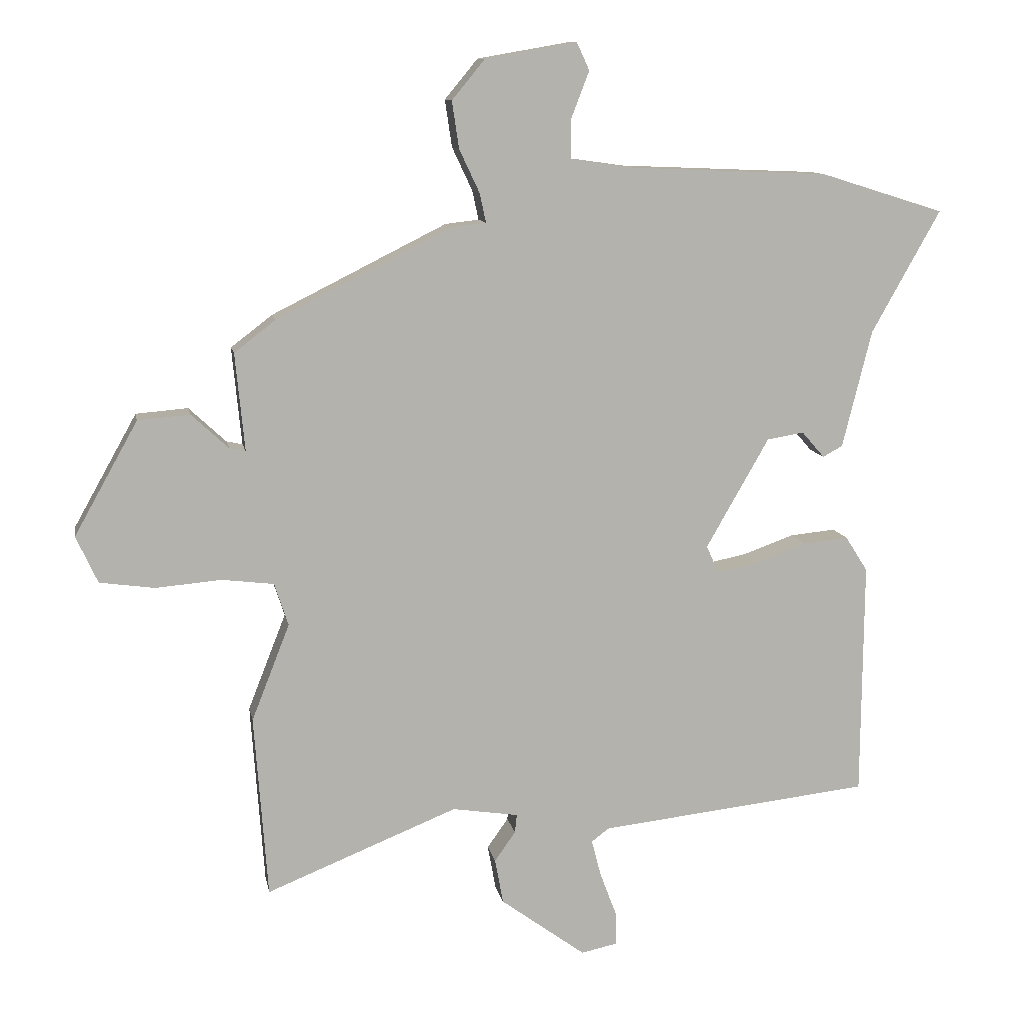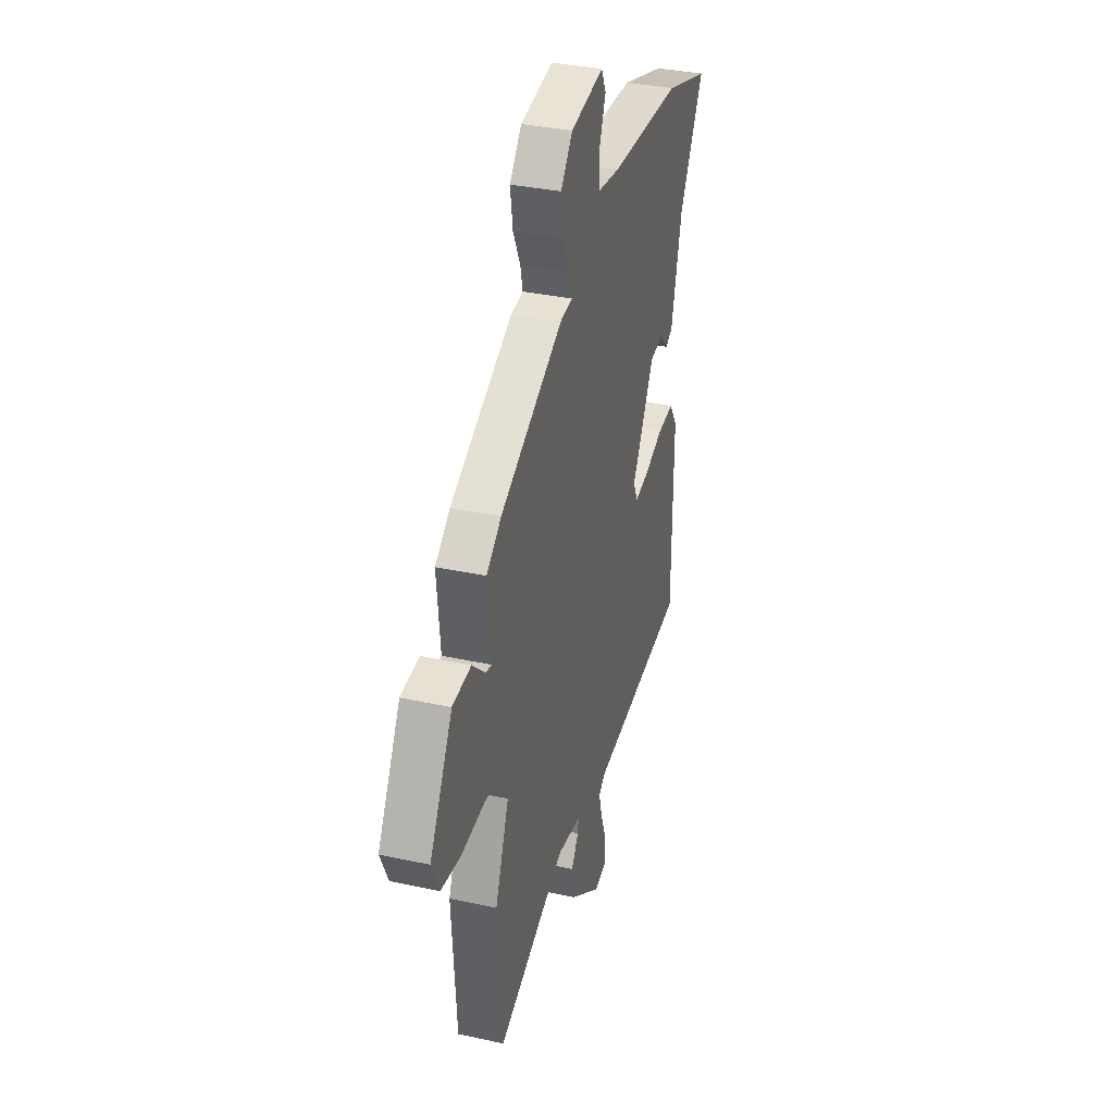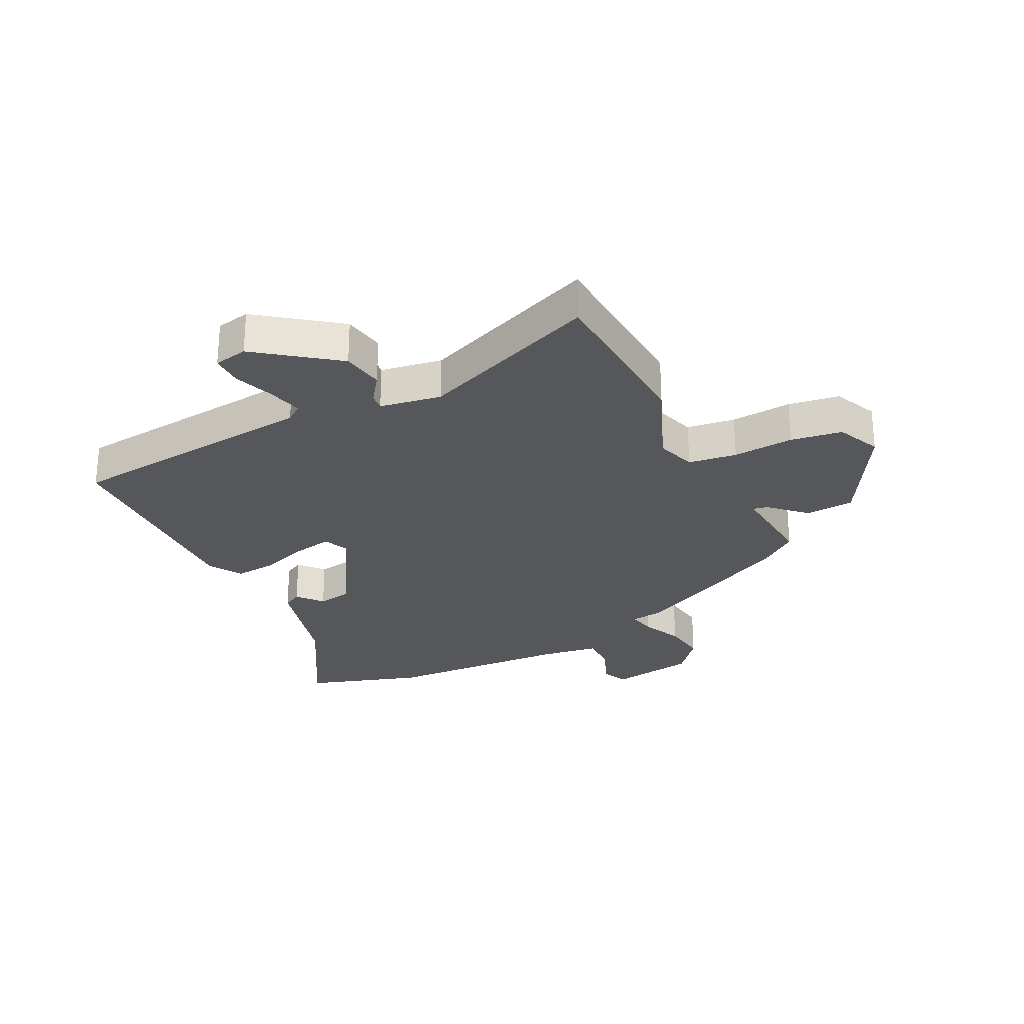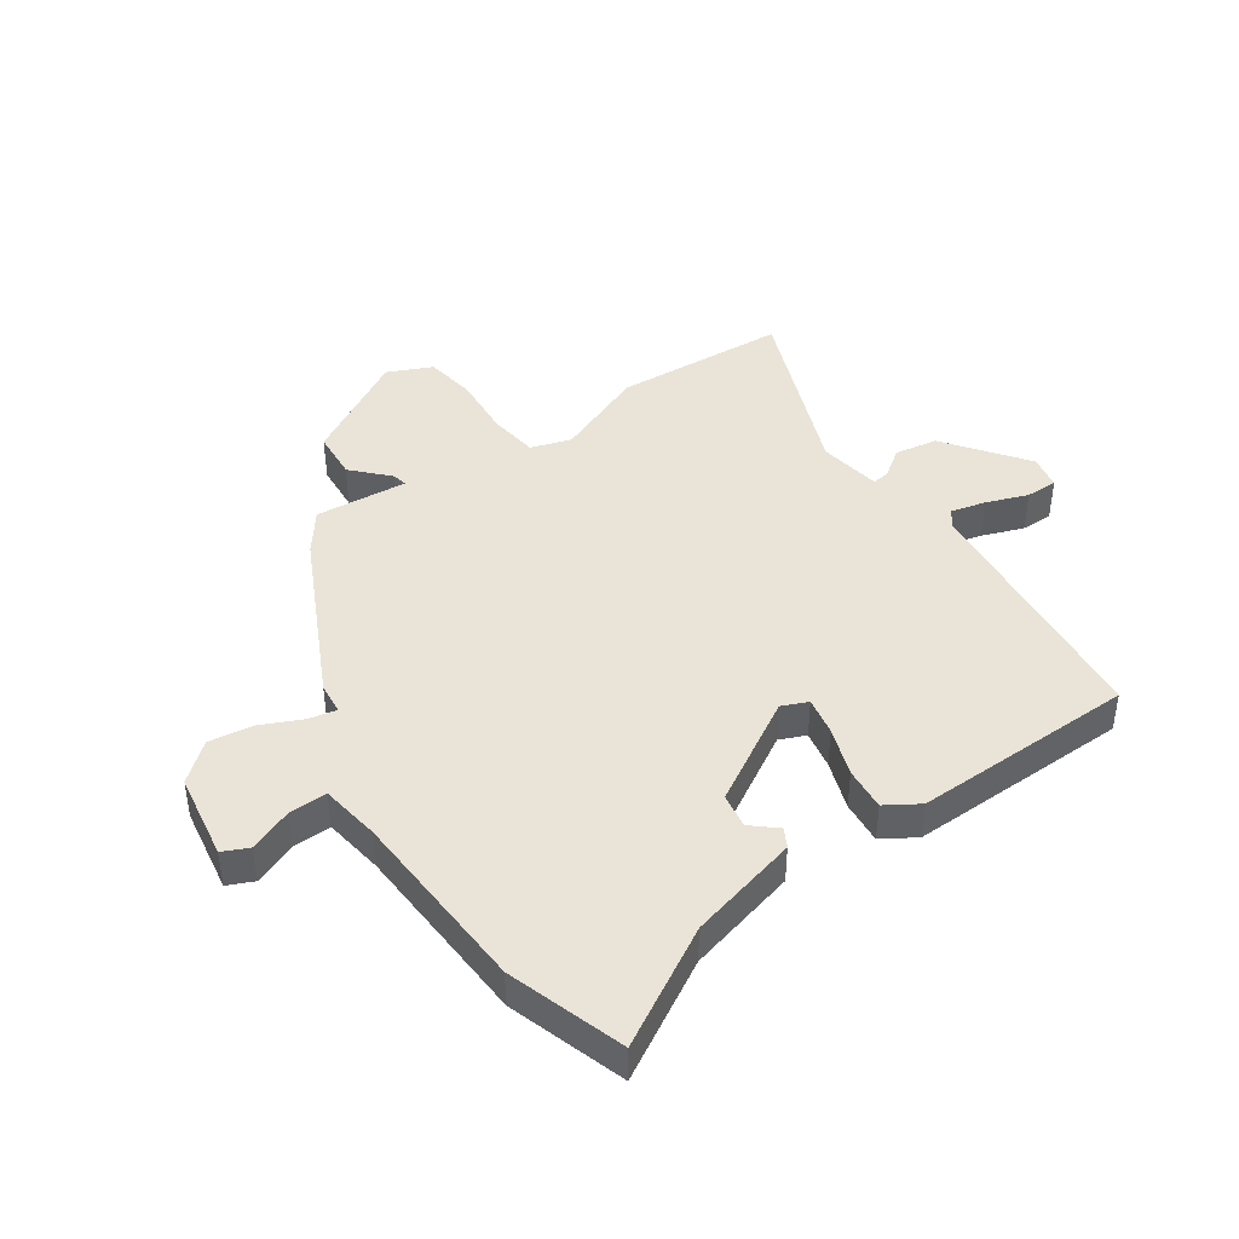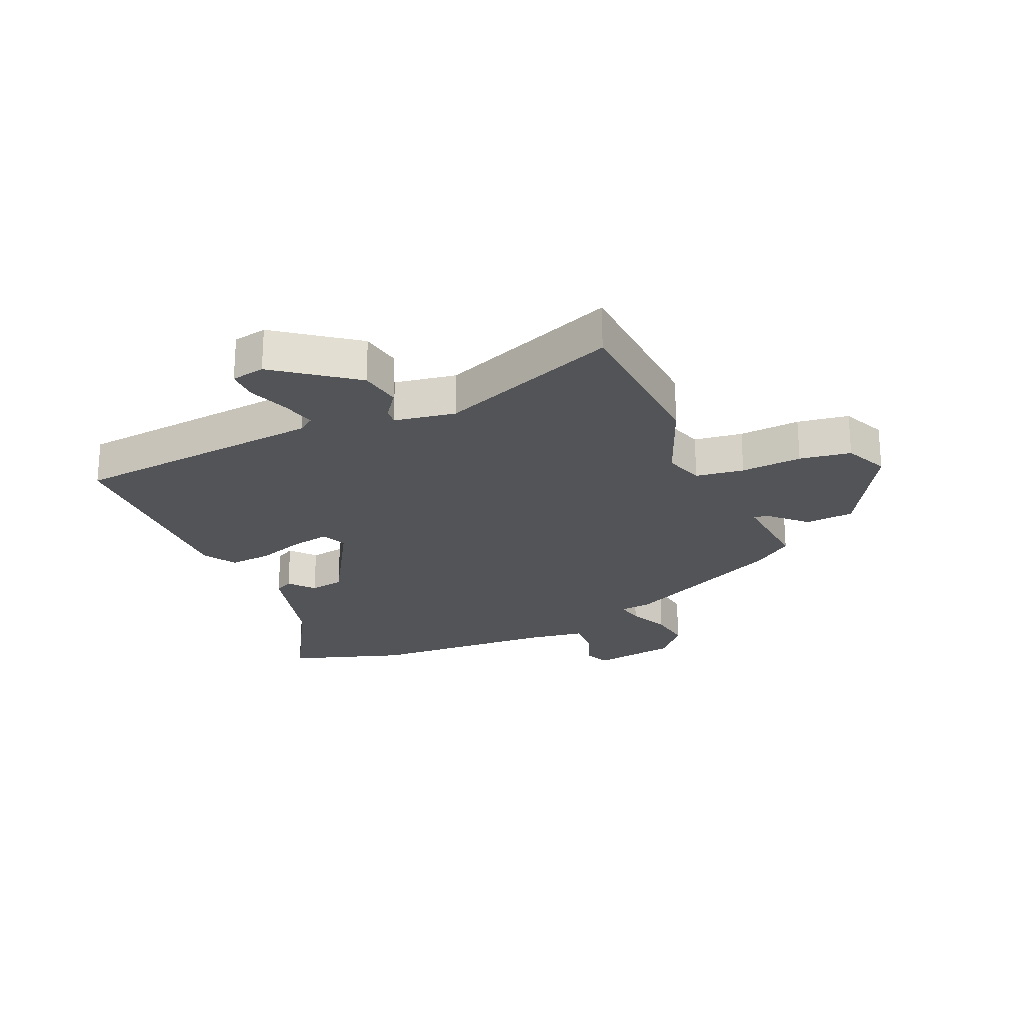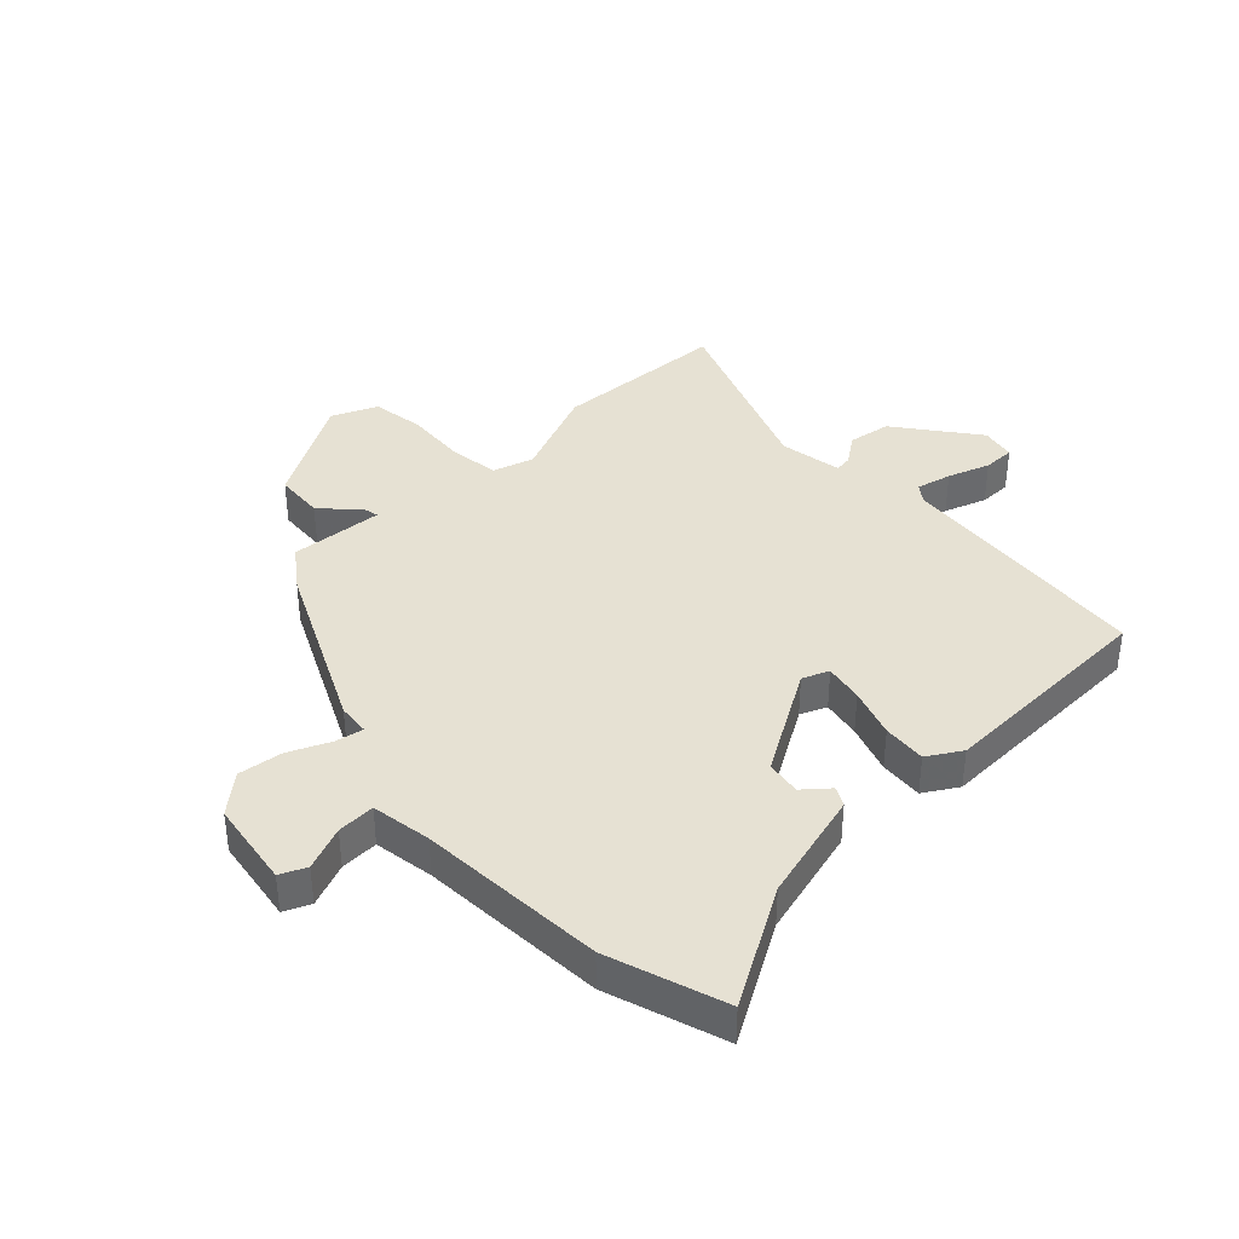
<metadata>
{"format":"obj","ext":"obj","renderer":"f3d","projection":"perspective","resolution":1024,"background":"white","views":[{"elev":10.8,"azim":-10.4,"up":"+Z"},{"elev":34.7,"azim":-73.7,"up":"+Z"},{"elev":-27.4,"azim":-154.2,"up":"+Y"},{"elev":43.0,"azim":54.8,"up":"+Y"},{"elev":-23.5,"azim":-157.2,"up":"+Y"},{"elev":38.8,"azim":45.3,"up":"+Y"}]}
</metadata>
<code>
v -0.492 0.07 -0.612
v -0.513 0.07 -0.324
v -0.453 0.07 -0.171
v -0.475 0.07 -0.104
v -0.557 0.07 -0.094
v -0.66 0.07 -0.103
v -0.747 0.07 -0.091
v -0.781 0.07 -0.017
v -0.681 0.07 0.162
v -0.599 0.07 0.169
v -0.54 0.07 0.114
v -0.515 0.07 0.109
v -0.53 0.07 0.263
v -0.465 0.07 0.313
v -0.188 0.07 0.452
v -0.135 0.07 0.458
v -0.145 0.07 0.504
v -0.177 0.07 0.572
v -0.188 0.07 0.646
v -0.136 0.07 0.709
v 0.008 0.07 0.734
v 0.028 0.07 0.691
v 0 0.07 0.618
v -0.001 0.07 0.555
v 0.099 0.07 0.541
v 0.411 0.07 0.528
v 0.606 0.07 0.467
v 0.498 0.07 0.274
v 0.452 0.07 0.089
v 0.421 0.07 0.072
v 0.385 0.07 0.113
v 0.327 0.07 0.103
v 0.228 0.07 -0.07
v 0.247 0.07 -0.113
v 0.311 0.07 -0.1
v 0.392 0.07 -0.071
v 0.464 0.07 -0.064
v 0.499 0.07 -0.119
v 0.496 0.07 -0.49
v 0.068 0.07 -0.538
v 0.04 0.07 -0.559
v 0.055 0.07 -0.617
v 0.081 0.07 -0.686
v 0.082 0.07 -0.739
v 0.025 0.07 -0.751
v -0.109 0.07 -0.653
v -0.122 0.07 -0.582
v -0.089 0.07 -0.535
v -0.086 0.07 -0.506
v -0.19 0.07 -0.49
v -0.492 0 -0.612
v -0.513 0 -0.324
v -0.453 0 -0.171
v -0.475 0 -0.104
v -0.557 0 -0.094
v -0.66 0 -0.103
v -0.747 0 -0.091
v -0.781 0 -0.017
v -0.681 0 0.162
v -0.599 0 0.169
v -0.54 0 0.114
v -0.515 0 0.109
v -0.53 0 0.263
v -0.465 0 0.313
v -0.188 0 0.452
v -0.135 0 0.458
v -0.145 0 0.504
v -0.177 0 0.572
v -0.188 0 0.646
v -0.136 0 0.709
v 0.008 0 0.734
v 0.028 0 0.691
v 0 0 0.618
v -0.001 0 0.555
v 0.099 0 0.541
v 0.411 0 0.528
v 0.606 0 0.467
v 0.498 0 0.274
v 0.452 0 0.089
v 0.421 0 0.072
v 0.385 0 0.113
v 0.327 0 0.103
v 0.228 0 -0.07
v 0.247 0 -0.113
v 0.311 0 -0.1
v 0.392 0 -0.071
v 0.464 0 -0.064
v 0.499 0 -0.119
v 0.496 0 -0.49
v 0.068 0 -0.538
v 0.04 0 -0.559
v 0.055 0 -0.617
v 0.081 0 -0.686
v 0.082 0 -0.739
v 0.025 0 -0.751
v -0.109 0 -0.653
v -0.122 0 -0.582
v -0.089 0 -0.535
v -0.086 0 -0.506
v -0.19 0 -0.49
f 45 46 47 48
f 45 48 49
f 42 43 44 45
f 41 42 45 49
f 40 41 49
f 39 40 49
f 38 39 49 50
f 35 36 37 38
f 34 35 38 50
f 28 29 30 31
f 28 31 32
f 25 26 27 28
f 24 25 28 32
f 20 21 22 23
f 20 23 24
f 17 18 19 20
f 16 17 20 24
f 13 14 15 16
f 12 13 16
f 12 16 24 32
f 8 9 10 11
f 8 11 12
f 5 6 7 8
f 4 5 8 12
f 3 4 12 32
f 33 34 50 1
f 3 32 33
f 1 2 3 33
f 98 97 96 95
f 99 98 95
f 95 94 93 92
f 99 95 92 91
f 99 91 90
f 99 90 89
f 100 99 89 88
f 88 87 86 85
f 100 88 85 84
f 81 80 79 78
f 82 81 78
f 78 77 76 75
f 82 78 75 74
f 73 72 71 70
f 74 73 70
f 70 69 68 67
f 74 70 67 66
f 66 65 64 63
f 66 63 62
f 82 74 66 62
f 61 60 59 58
f 62 61 58
f 58 57 56 55
f 62 58 55 54
f 82 62 54 53
f 51 100 84 83
f 83 82 53
f 83 53 52 51
f 1 51 52 2
f 2 52 53 3
f 3 53 54 4
f 4 54 55 5
f 5 55 56 6
f 6 56 57 7
f 7 57 58 8
f 8 58 59 9
f 9 59 60 10
f 10 60 61 11
f 11 61 62 12
f 12 62 63 13
f 13 63 64 14
f 14 64 65 15
f 15 65 66 16
f 16 66 67 17
f 17 67 68 18
f 18 68 69 19
f 19 69 70 20
f 20 70 71 21
f 21 71 72 22
f 22 72 73 23
f 23 73 74 24
f 24 74 75 25
f 25 75 76 26
f 26 76 77 27
f 27 77 78 28
f 28 78 79 29
f 29 79 80 30
f 30 80 81 31
f 31 81 82 32
f 32 82 83 33
f 33 83 84 34
f 34 84 85 35
f 35 85 86 36
f 36 86 87 37
f 37 87 88 38
f 38 88 89 39
f 39 89 90 40
f 40 90 91 41
f 41 91 92 42
f 42 92 93 43
f 43 93 94 44
f 44 94 95 45
f 45 95 96 46
f 46 96 97 47
f 47 97 98 48
f 48 98 99 49
f 49 99 100 50
f 50 100 51 1

</code>
